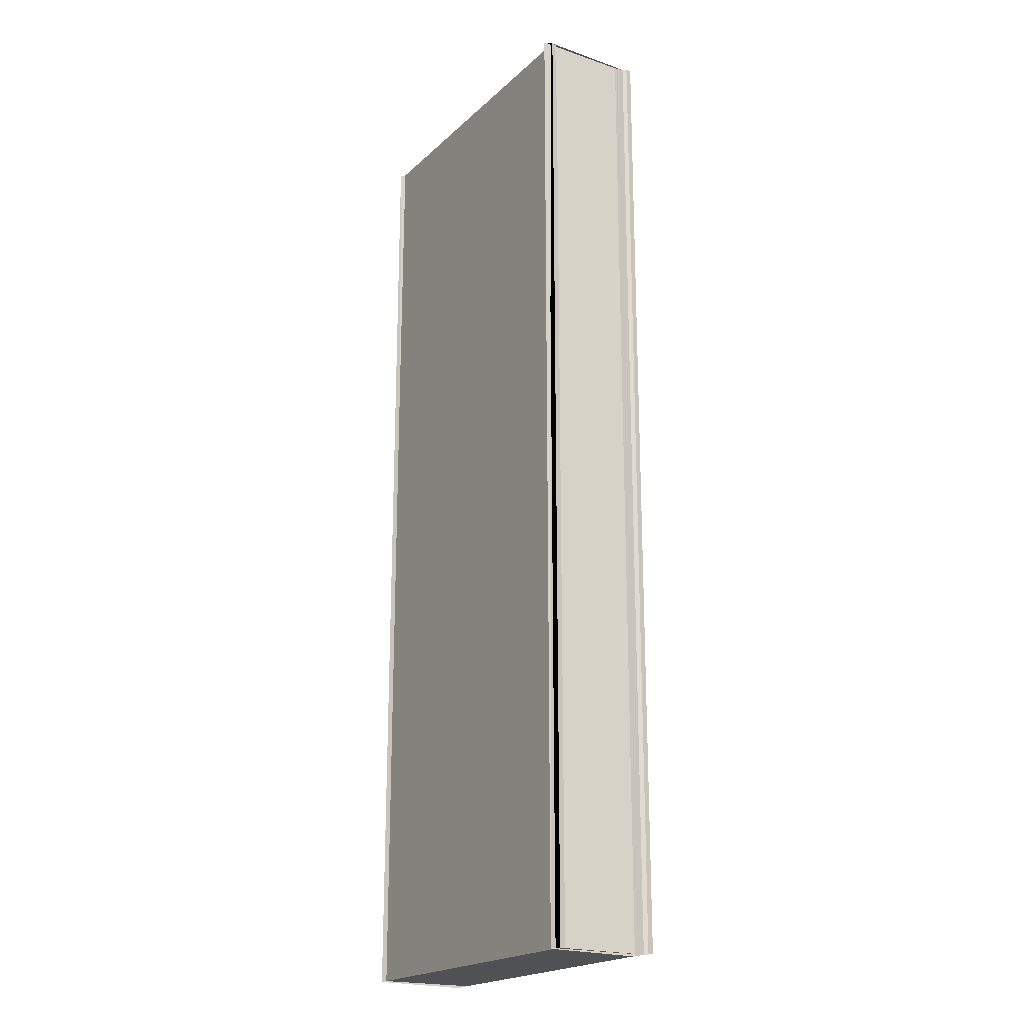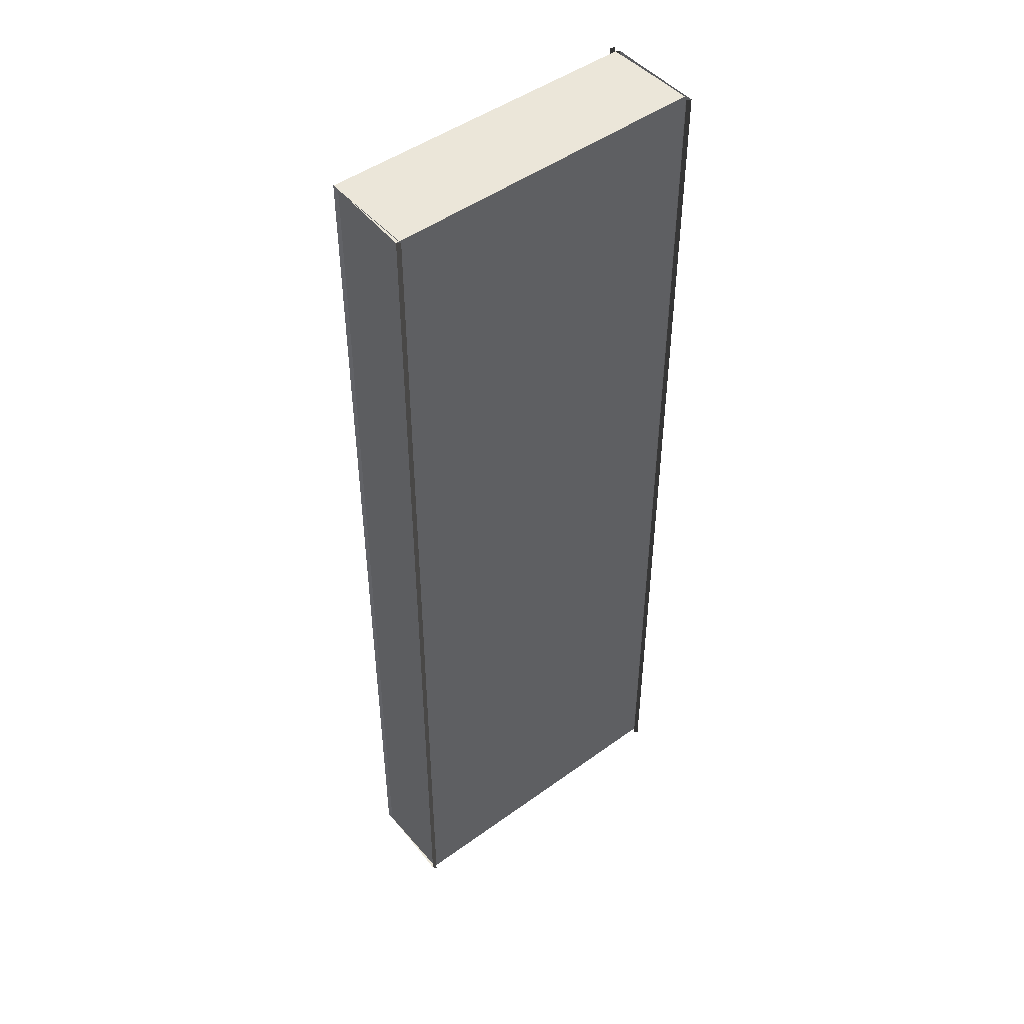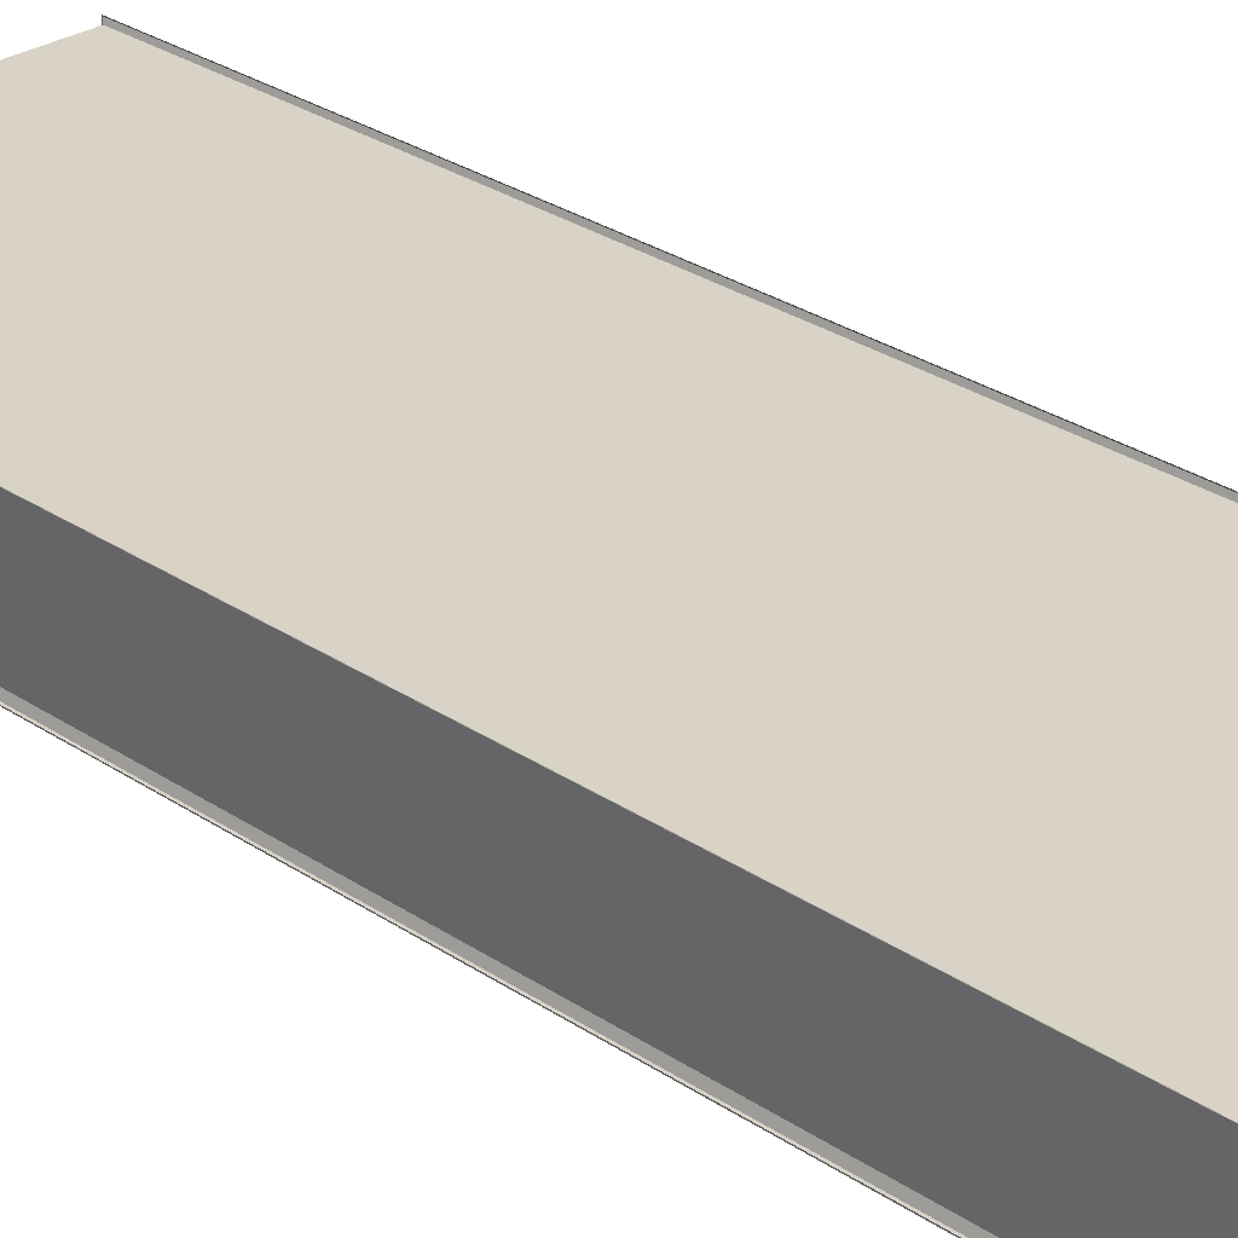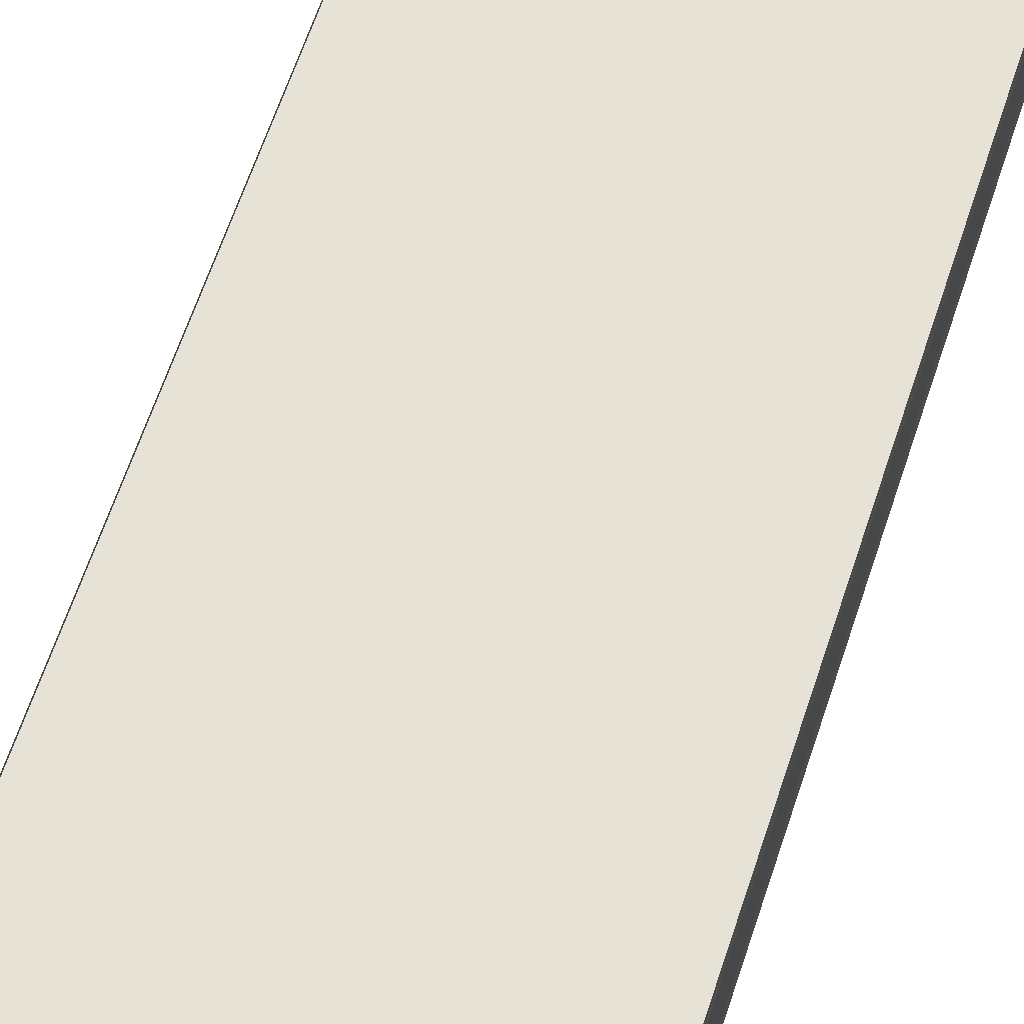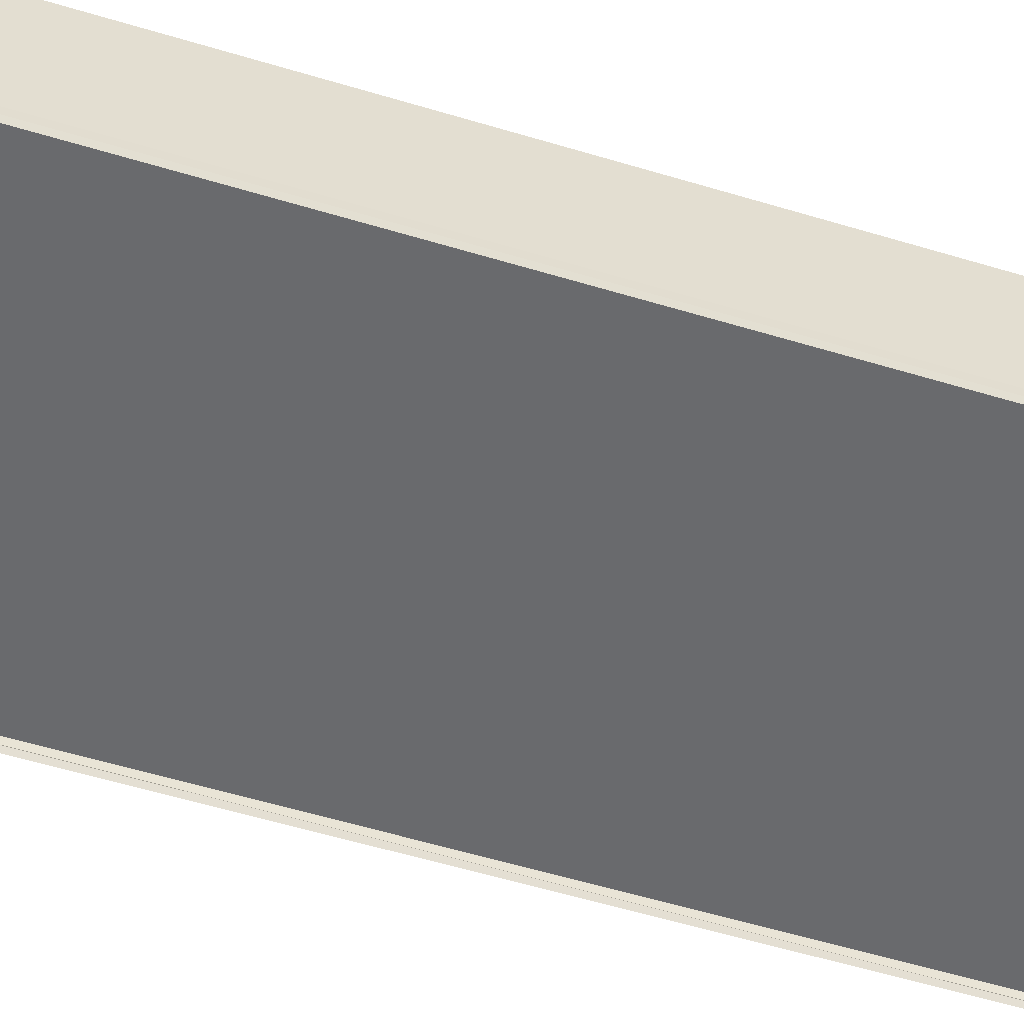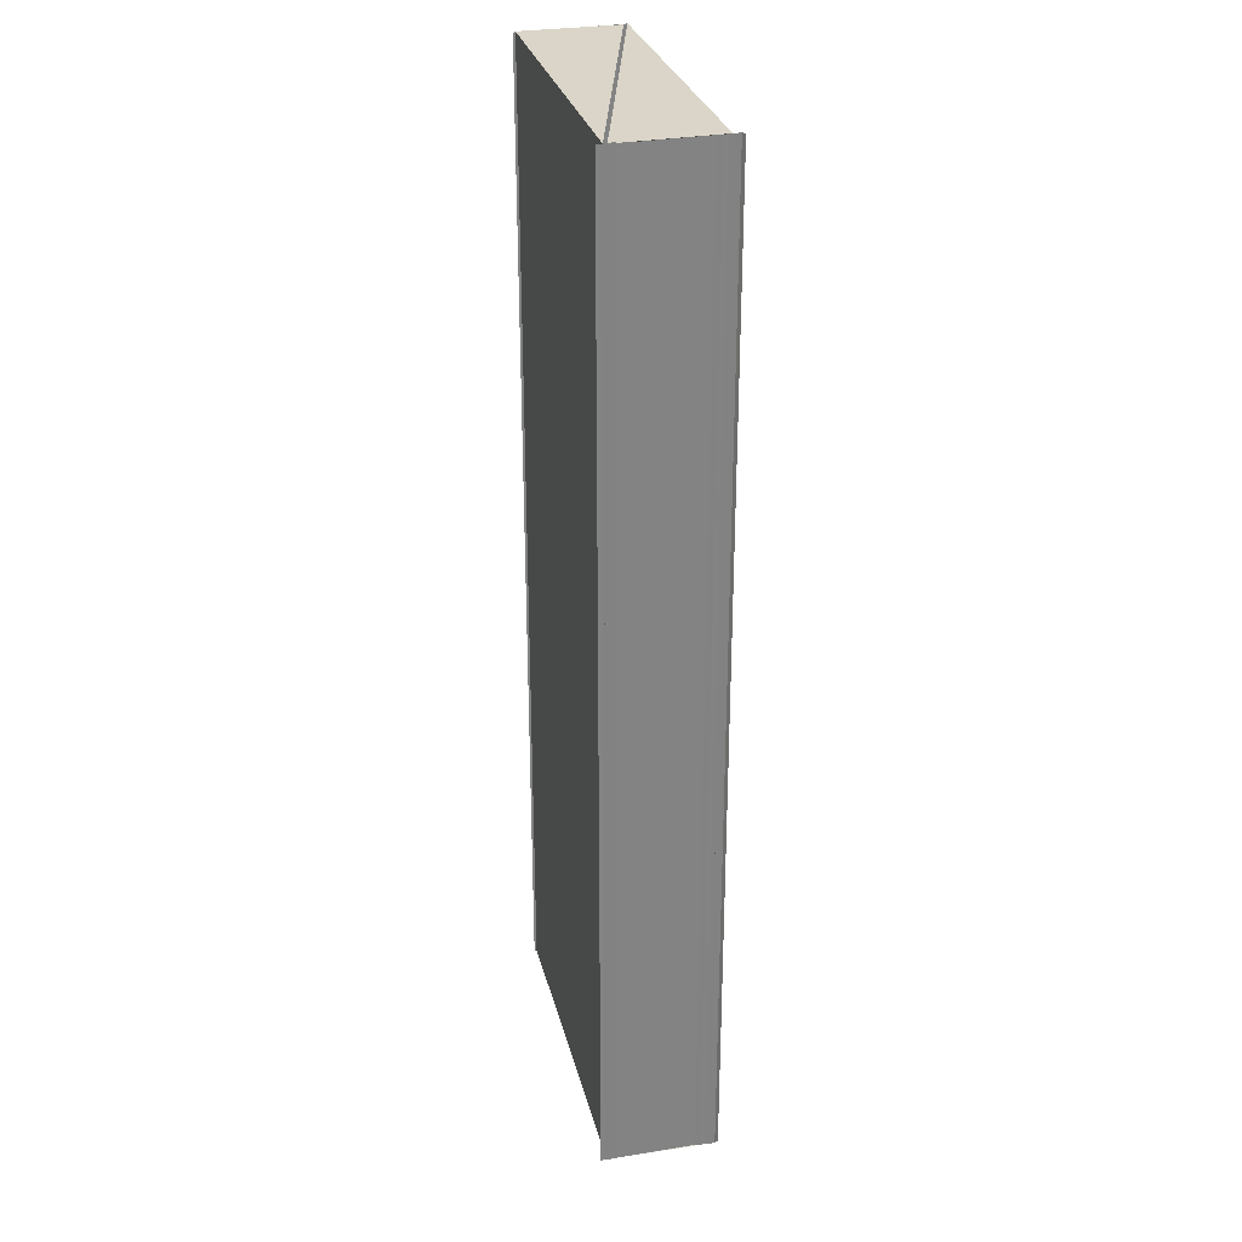
<metadata>
{"format":"obj","ext":"obj","renderer":"f3d","projection":"perspective","resolution":1024,"background":"white","views":[{"elev":-19.9,"azim":58.5,"up":"+Y"},{"elev":47.7,"azim":-38.3,"up":"+Y"},{"elev":28.8,"azim":-45.1,"up":"+Z"},{"elev":63.4,"azim":18.3,"up":"+Z"},{"elev":-53.4,"azim":-108.3,"up":"+Z"},{"elev":29.3,"azim":76.9,"up":"+Y"}]}
</metadata>
<code>
o 10627
v 2228 1874 13
v 2228 1874 13
v 2228 1874 13
v 2228 1874 13
v 2228 1874 13
v 2228 1874 13
v 2228 1874 13
v 2228 1874 13
v 2228 1874 13
v 2228 1874 13
v 2228 1874 13
v 2228 1874 13
v 2228 1874 13
v 2228 1874 13
v 2228 1874 13
v 2228 1874 13
v 2228 1874 13
v 2228 1874 13
v 2228 1874 13
v 2228 1874 13
v 2228 1874 13
v 2228 1874 13
v 2228 1874 13
v 2228 1874 13
v 2228 1874 13
v 2228 1874 13
v 2228 1874 13
v 2228 1874 13
v 2228 1874 13
v 2228 1874 13
v 2228 1874 13
v 2228 1874 13
v 2228 1874 13
v 2228 1874 13
v 2228 1874 13
v 2228 1874 13
v 2228 1874 13
v 2228 1874 13
v 2228 1874 13
v 2228 1874 13
v 2228 1874 13
v 2228 1874 13
v 2228 1874 13
v 2228 1874 13
v 2228 1874 13
v 2228 1874 13
v 2228 1874 13
v 2228 1874 13
v 2228 1874 13
v 2228 1874 13
v 2228 1874 13
v 2228 1874 13
v 2228 1874 13
v 2228 1874 13
v 2228 1874 13
v 2228 1874 13
v 2228 1874 13
v 2228 1874 13
v 2228 1874 13
v 2228 1874 13
v 2228 1874 13
v 2228 1874 13
v 2228 1874 13
v 2228 1874 13
v 2228 1874 13
v 2228 1874 13
v 2228 1874 13
v 2228 1874 13
v 2228 1874 13
v 2228 1874 13
v 2228 1874 13
v 2228 1874 13
v 2228 1874 13
v 2228 1874 13
v 2228 1874 13
v 2228 1874 13
v 2228 1874 13
v 2228 1874 13
v 2228 1874 13
v 2228 1874 13
v 2228 1874 13
v 2228 1874 13
v 2228 1874 13
v 2228 1874 13
f 1 2 3
f 4 1 3
f 5 6 4
f 6 7 2
f 2 8 3
f 2 9 8
f 10 11 8
f 11 12 13
f 14 3 15
f 15 16 14
f 17 18 19
f 20 21 22
f 21 23 24
f 21 23 25
f 26 21 27
f 26 28 27
f 28 29 25
f 28 29 30
f 31 28 32
f 33 34 35
f 36 37 38
f 37 39 40
f 37 39 41
f 42 37 43
f 42 44 43
f 44 45 41
f 44 45 46
f 47 44 48
f 49 50 51
f 52 53 51
f 50 54 55
f 50 54 56
f 57 58 56
f 59 50 60
f 59 57 60
f 53 61 62
f 53 62 63
f 64 65 62
f 65 64 66
f 67 66 68
f 68 66 69
f 70 68 69
f 70 69 71
f 72 70 71
f 72 71 73
f 74 72 75
f 76 77 75
f 77 78 79
f 77 78 80
f 81 82 80
f 83 77 84
f 83 81 84

</code>
